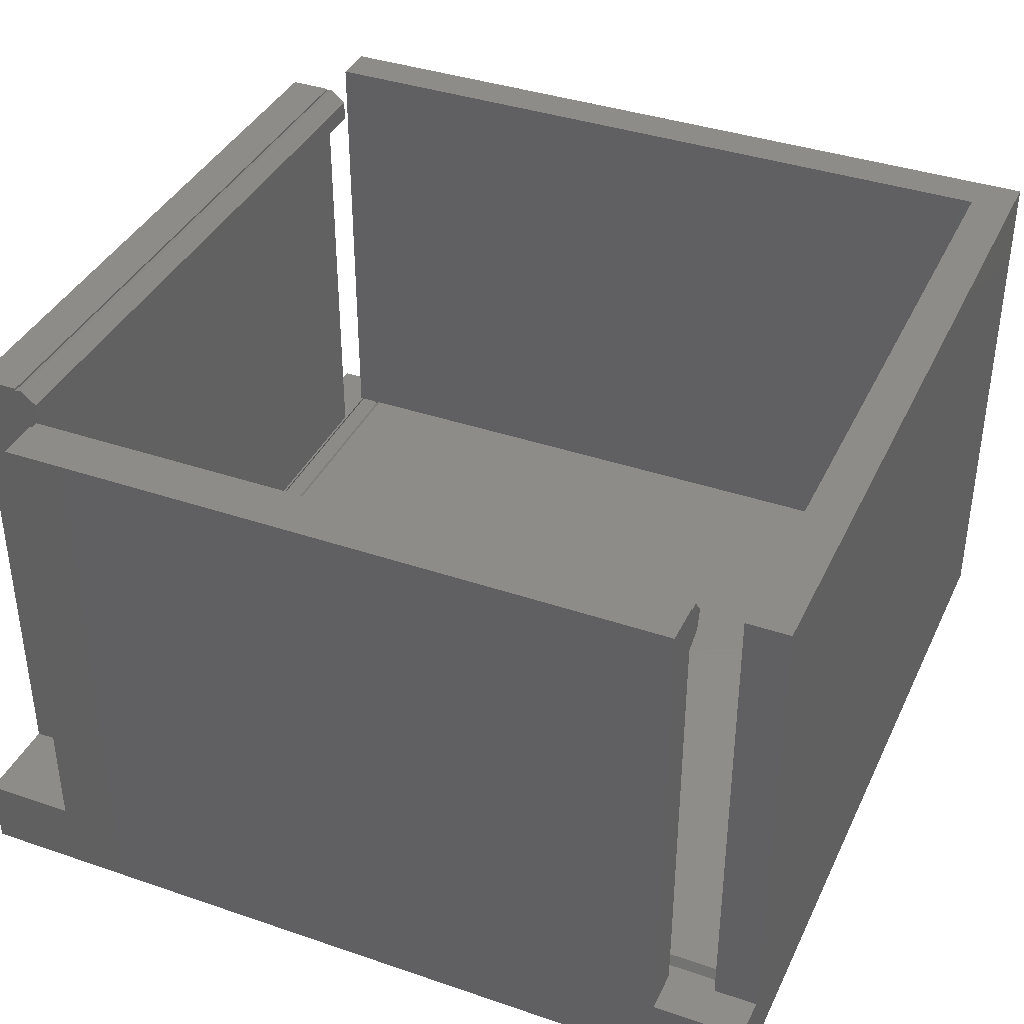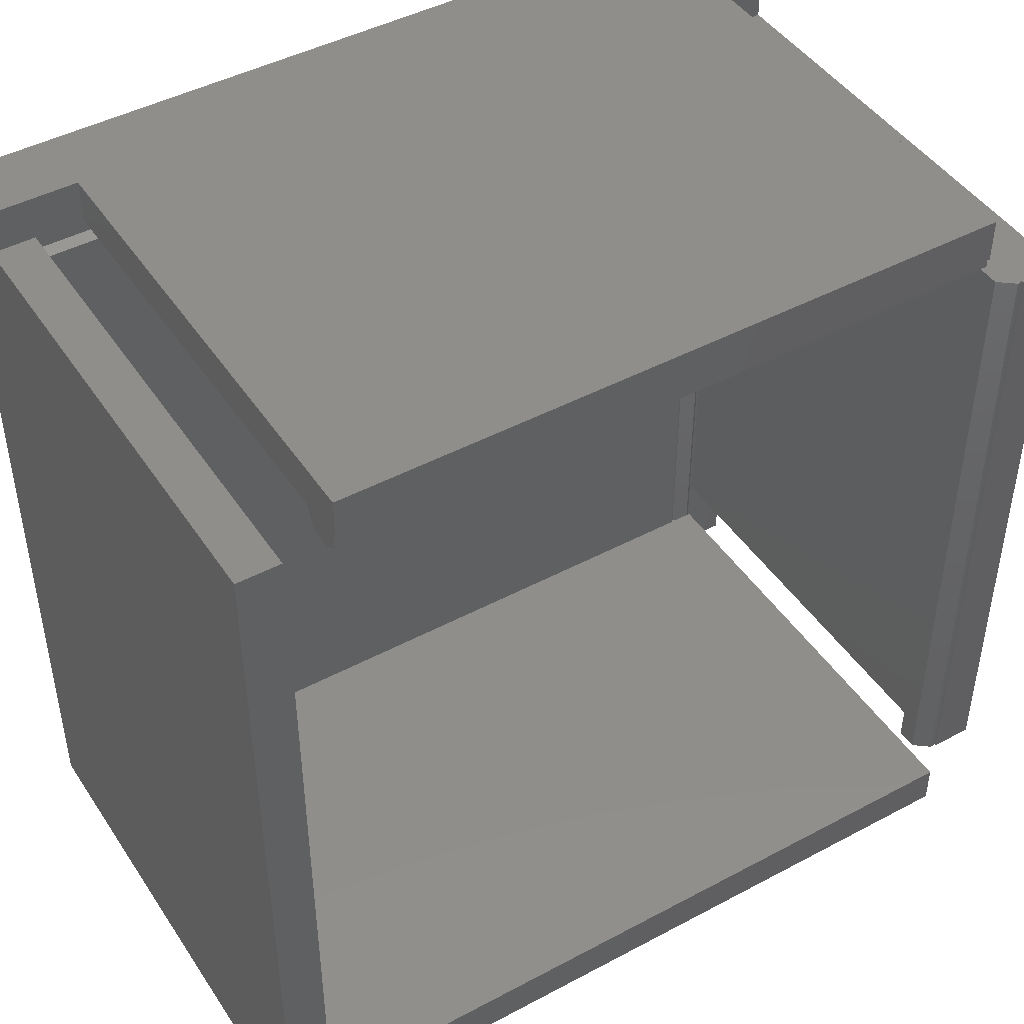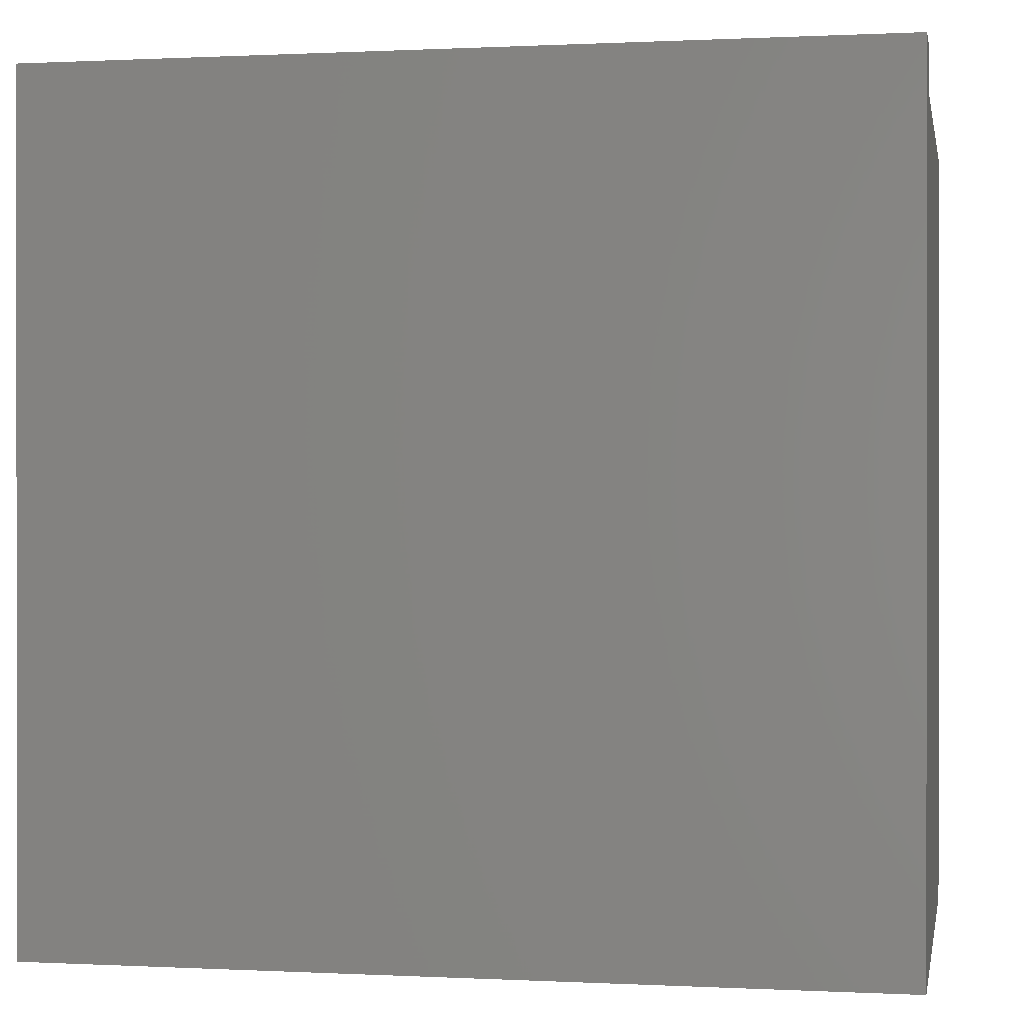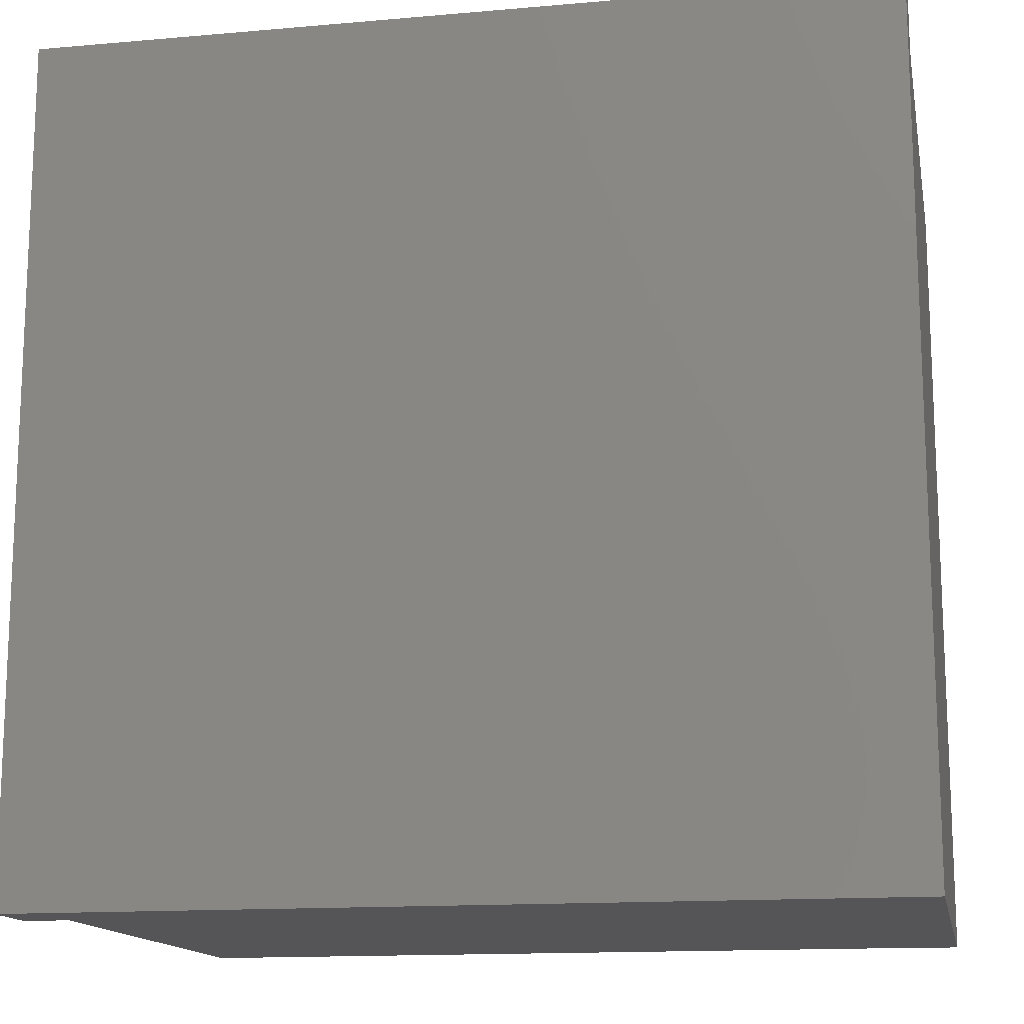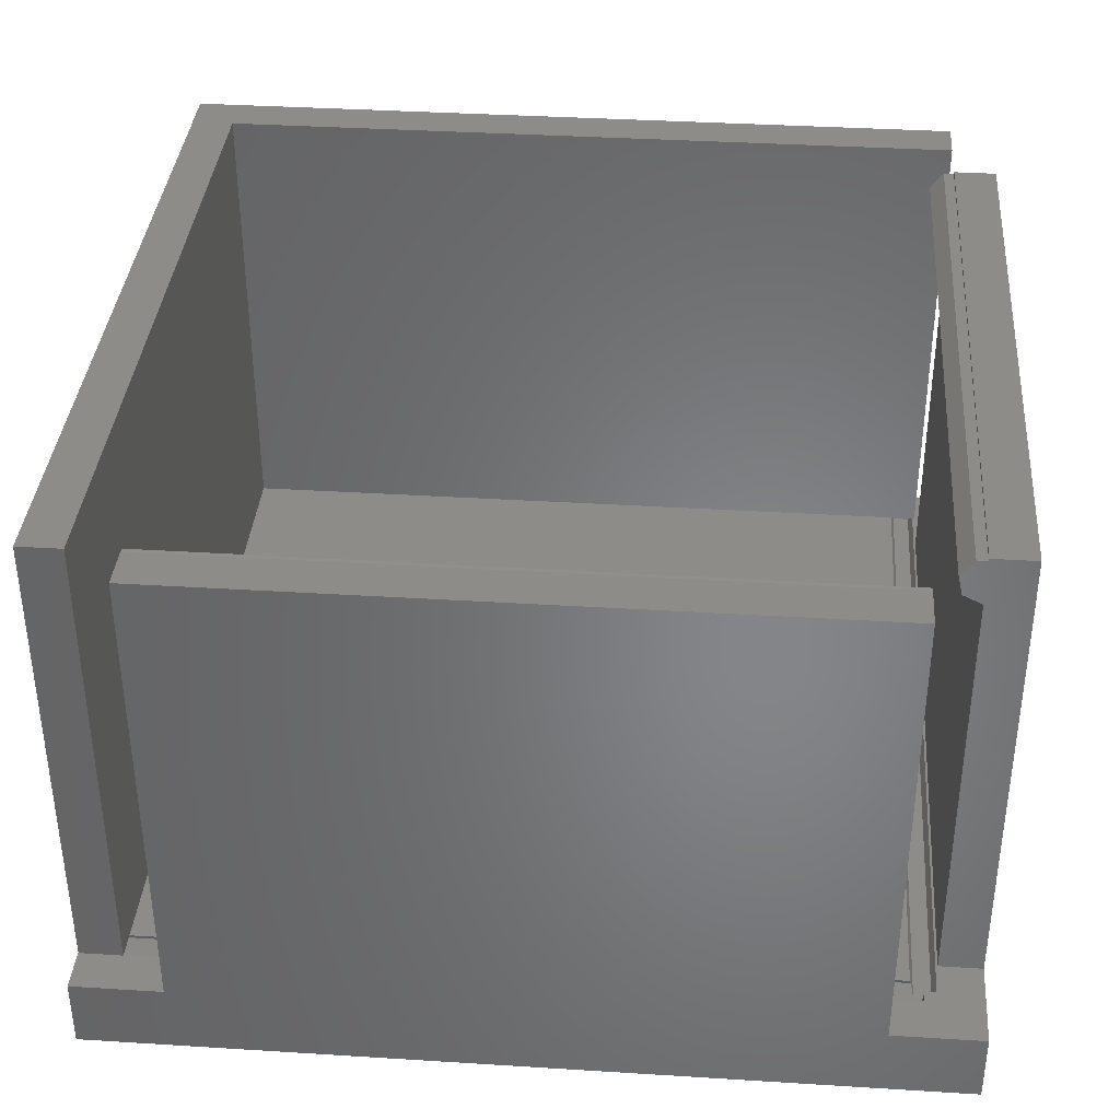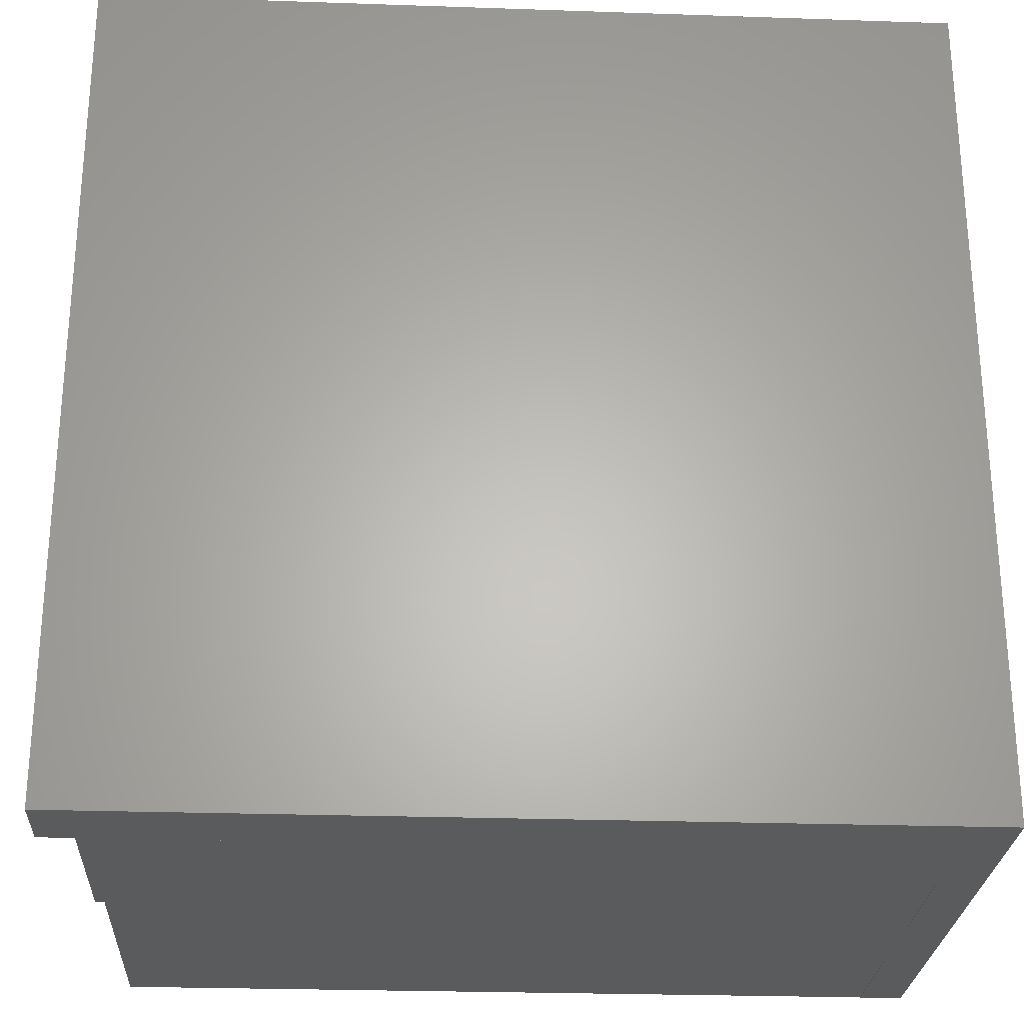
<metadata>
{"format":"stl","ext":"stl","renderer":"f3d","projection":"perspective","resolution":1024,"background":"white","views":[{"elev":38.2,"azim":-156.6,"up":"+Z"},{"elev":45.4,"azim":-31.6,"up":"+Y"},{"elev":0.3,"azim":-169.2,"up":"+Y"},{"elev":-14.4,"azim":-169.1,"up":"+Y"},{"elev":36.9,"azim":94.6,"up":"+Z"},{"elev":-26.2,"azim":176.9,"up":"+Y"}]}
</metadata>
<code>
# stl→obj: 88 verts, 172 faces
v -16.6 15.91 -0.01
v -16.6 15.75 -0.4854
v -16 15.91 -0.01
v 15.4 15.91 0
v -16 15.91 0
v 15.4 15.75 -0.4854
v 14.83 14.95 -0.1854
v -16 14.89 0
v 14.89 14.89 0
v -16 14.89 -0.01
v -16.6 15.05 -0.4854
v 15.24 15.05 -0.4854
v -16.6 14.89 -0.01
v 15.4 15.4 0
v 15.4 15.4 -0.4854
v 15.24 15.4 -0.4854
v 15.4 15.4 -0.6
v 15.97 -16.6 -0.1854
v 15.97 15.4 -0.1854
v 15.4 -16.6 -0.6
v 14.89 -15.99 -0.01
v 14.89 -15.99 0
v 14.83 -16.6 -0.1854
v 14.89 -16.6 -0.01
v 15.91 15.4 0
v 15.91 -15.99 -0.01
v 15.91 -16.6 -0.01
v 15.91 -15.99 0
v 17.8 14 19.99
v 17.8 -14 19.99
v 17.8 14 0
v 17.8 17.8 -3
v 17.8 17.8 0
v 17.8 -14 0
v 17.8 -17.8 -3
v 17.8 -17.8 0
v -14 17.8 0
v -16 16 0
v -14 16 0
v -17.8 17.8 0
v -17.8 16 0
v 16 -14 0
v 16 14 0
v 14 17.8 0
v 14 16 0
v 16 -15.99 0
v 16 -17.79 0
v -16 -17.8 0
v -16 -17.79 0
v -16 -15.99 0
v -17.8 -17.8 -3
v -17.8 17.8 -3
v -17.8 -17.8 19.99
v -17.8 16 19.99
v -14 17.8 19.99
v 14 17.8 19.99
v -16 -17.8 19.99
v 14 15.03 19.2
v 14 16 19.88
v 14 15.57 19.88
v 14 15.22 18.36
v 14 16 17.98
v 14 16 19.99
v -14 16 19.99
v -14 15.22 18.36
v -14 16 19.88
v -14 16 17.98
v -14 15.03 19.2
v -14 15.57 19.88
v 16 14 19.99
v 16 -14 19.99
v 16 -14 19.9
v 16 14 19.9
v 16 14 18.06
v 16 -14 18.06
v 15.1 14 19.41
v 15.1 14 18.55
v 15.78 14 19.95
v 15.78 14 18.01
v 15.78 -14 19.95
v 15.1 -14 19.41
v 15.1 -14 18.55
v 15.78 -14 18.01
v 16 -17.79 19.99
v 16 -15.99 19.99
v -16 -15.99 19.99
v -16 16 19.99
v -16 -17.79 19.99
f 1 2 3
f 3 4 5
f 6 3 2
f 3 6 4
f 7 8 9
f 8 7 10
f 11 10 7
f 11 7 12
f 10 11 13
f 14 6 15
f 6 14 4
f 6 16 15
f 2 16 6
f 11 16 2
f 16 11 12
f 1 11 2
f 11 1 13
f 17 18 19
f 18 17 20
f 21 9 22
f 9 21 7
f 23 21 24
f 21 23 7
f 16 17 15
f 14 19 25
f 15 19 14
f 19 15 17
f 12 17 16
f 17 12 20
f 7 20 12
f 20 7 23
f 19 26 25
f 18 26 19
f 26 18 27
f 25 26 28
f 20 27 18
f 27 20 24
f 24 20 23
f 29 30 31
f 31 32 33
f 34 31 30
f 31 34 32
f 35 34 36
f 34 35 32
f 37 38 39
f 40 38 37
f 38 40 41
f 25 31 33
f 25 42 43
f 42 25 28
f 31 25 43
f 33 4 25
f 44 4 33
f 45 4 44
f 39 4 45
f 5 39 38
f 39 5 4
f 46 34 42
f 34 46 36
f 47 36 46
f 48 47 49
f 47 48 36
f 42 28 46
f 25 4 14
f 8 22 9
f 22 8 50
f 51 32 35
f 32 51 52
f 52 41 40
f 51 41 52
f 53 41 51
f 41 53 54
f 32 44 33
f 44 32 37
f 52 37 32
f 37 52 40
f 44 55 56
f 55 44 37
f 53 48 57
f 51 48 53
f 35 48 51
f 48 35 36
f 58 59 60
f 59 61 62
f 59 58 61
f 59 56 63
f 62 56 59
f 56 62 44
f 44 62 45
f 55 63 56
f 63 55 64
f 65 66 67
f 68 66 65
f 66 68 69
f 67 37 39
f 37 67 55
f 66 55 67
f 55 66 64
f 39 62 67
f 62 39 45
f 66 63 64
f 63 66 59
f 65 62 61
f 62 65 67
f 68 60 69
f 60 68 58
f 65 58 68
f 58 65 61
f 66 60 59
f 60 66 69
f 70 30 29
f 30 70 71
f 72 70 73
f 70 72 71
f 42 74 43
f 74 42 75
f 29 73 70
f 74 73 29
f 73 74 76
f 76 74 77
f 31 74 29
f 74 31 43
f 78 73 76
f 77 74 79
f 80 81 72
f 72 30 71
f 75 72 81
f 75 81 82
f 72 75 30
f 34 75 42
f 75 34 30
f 82 83 75
f 83 74 75
f 74 83 79
f 82 79 83
f 79 82 77
f 82 76 77
f 76 82 81
f 76 80 78
f 80 76 81
f 78 72 73
f 72 78 80
f 84 46 85
f 46 84 47
f 54 86 87
f 53 86 54
f 86 53 88
f 88 53 57
f 86 84 85
f 84 86 88
f 13 3 10
f 3 13 1
f 24 26 27
f 26 24 21
f 26 22 28
f 22 26 21
f 28 85 46
f 22 85 28
f 85 22 86
f 86 22 50
f 49 84 88
f 84 49 47
f 87 5 38
f 8 5 87
f 5 8 3
f 3 8 10
f 86 8 87
f 8 86 50
f 57 49 88
f 49 57 48
f 38 54 87
f 54 38 41

</code>
